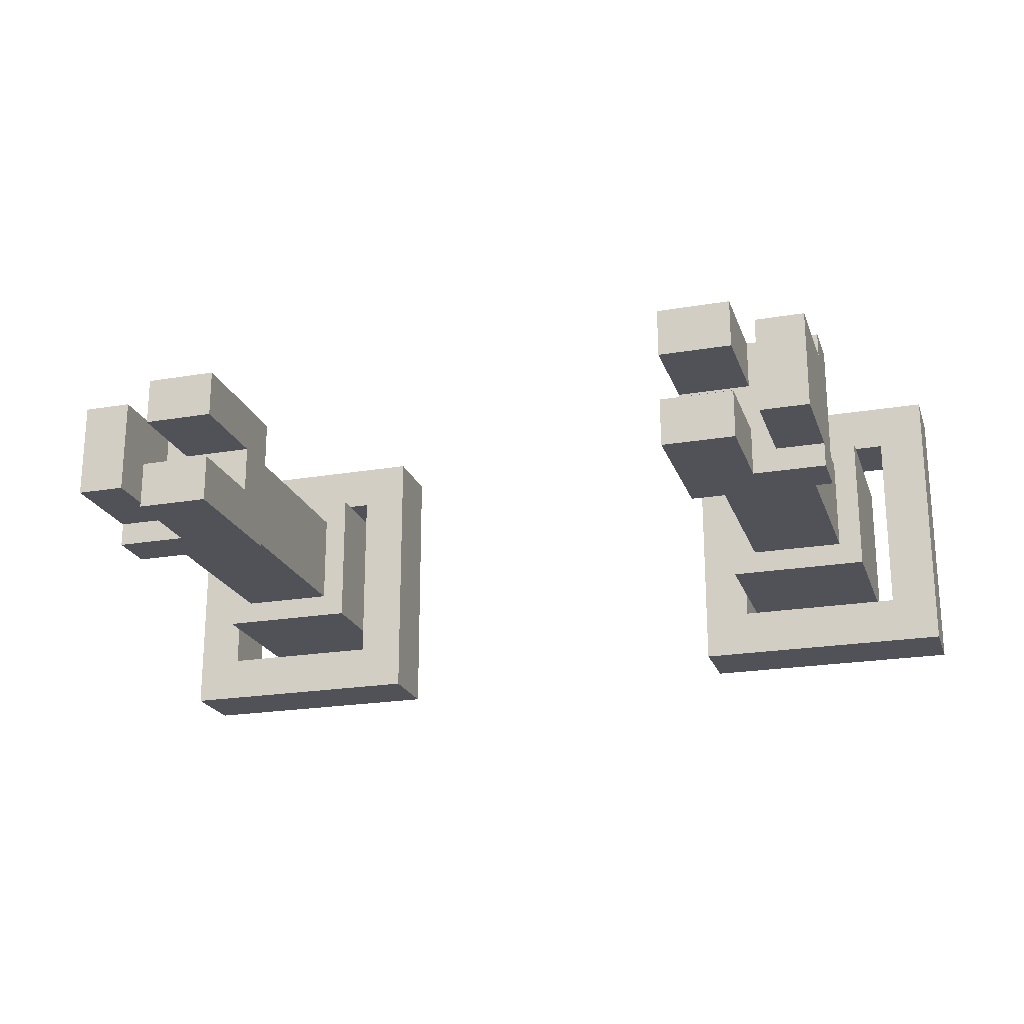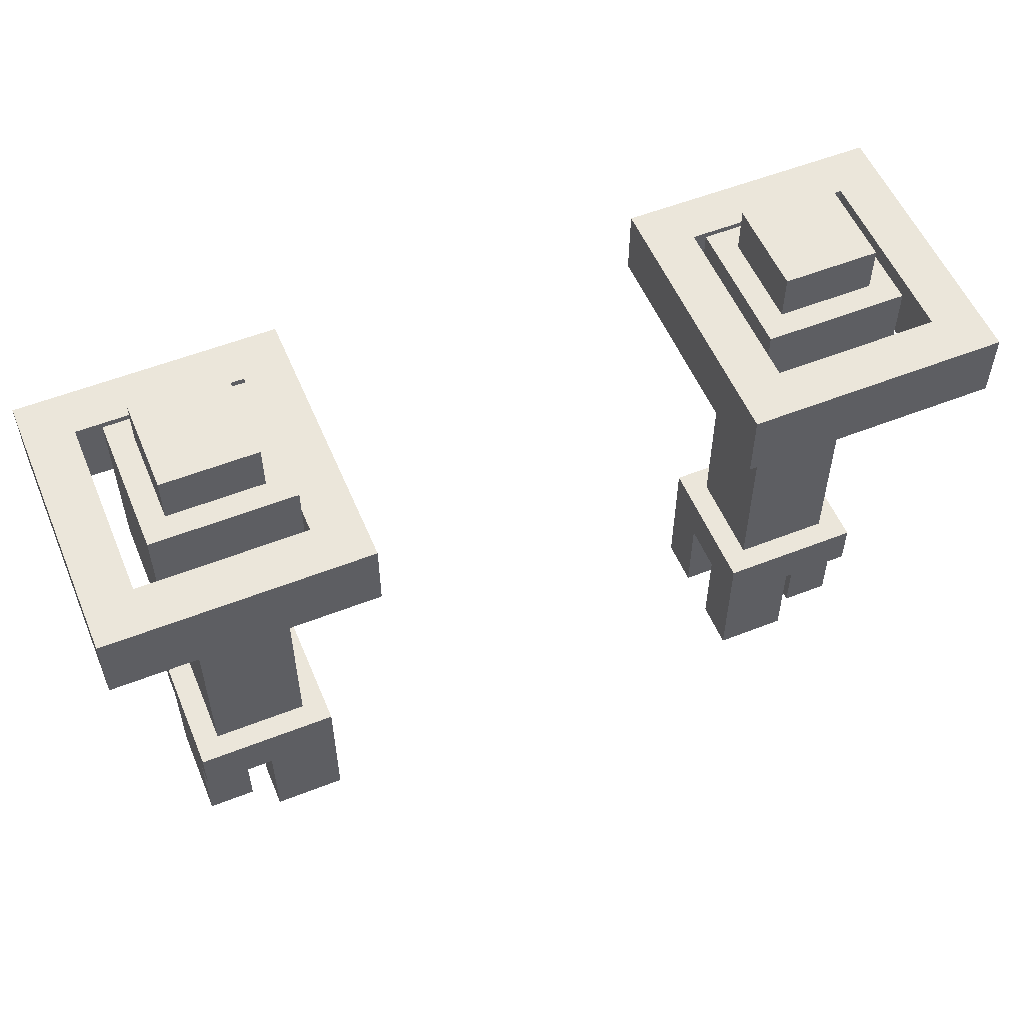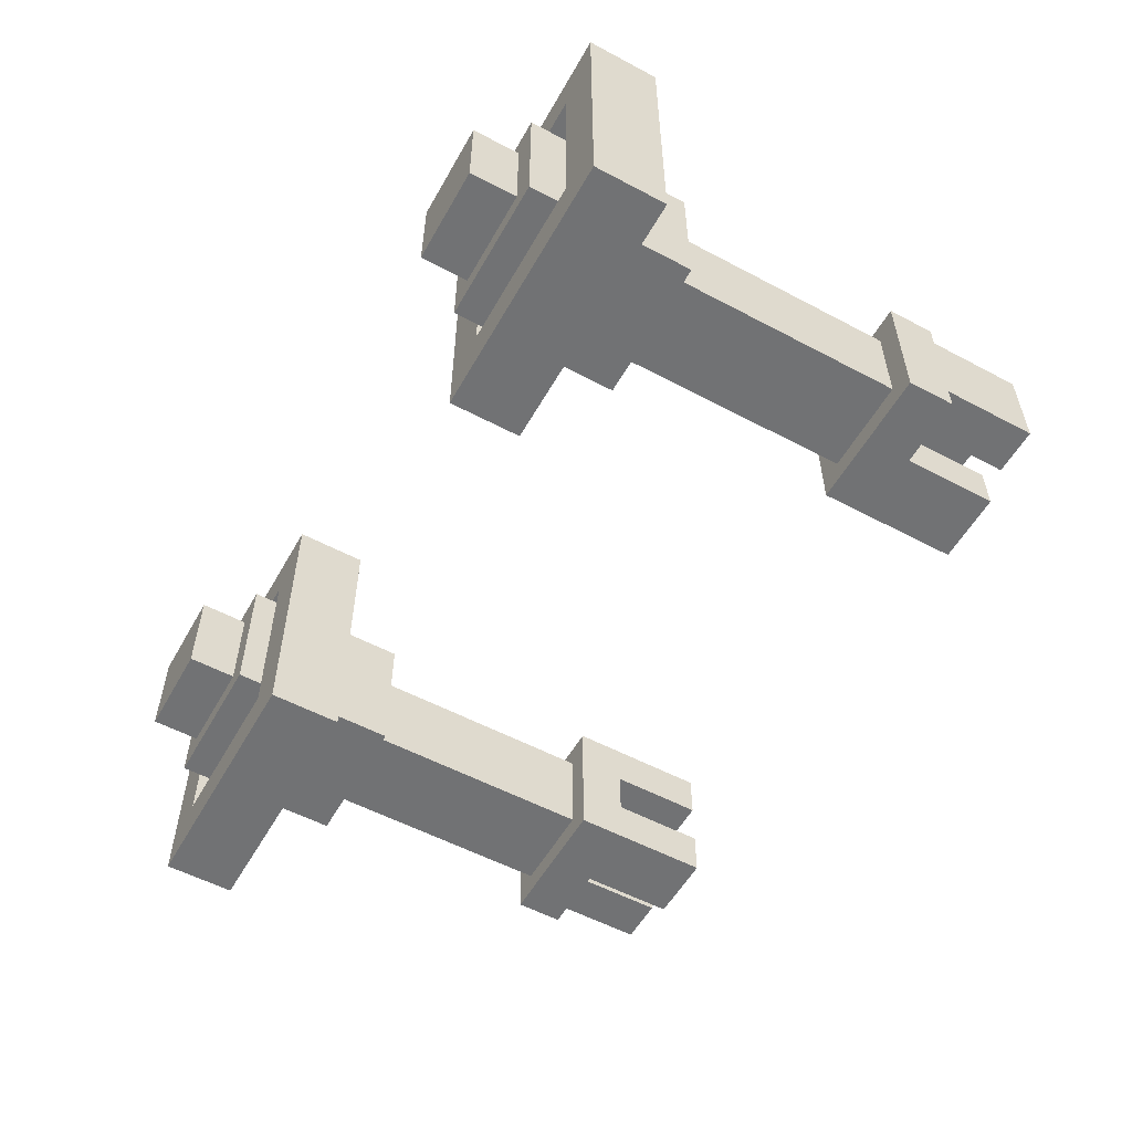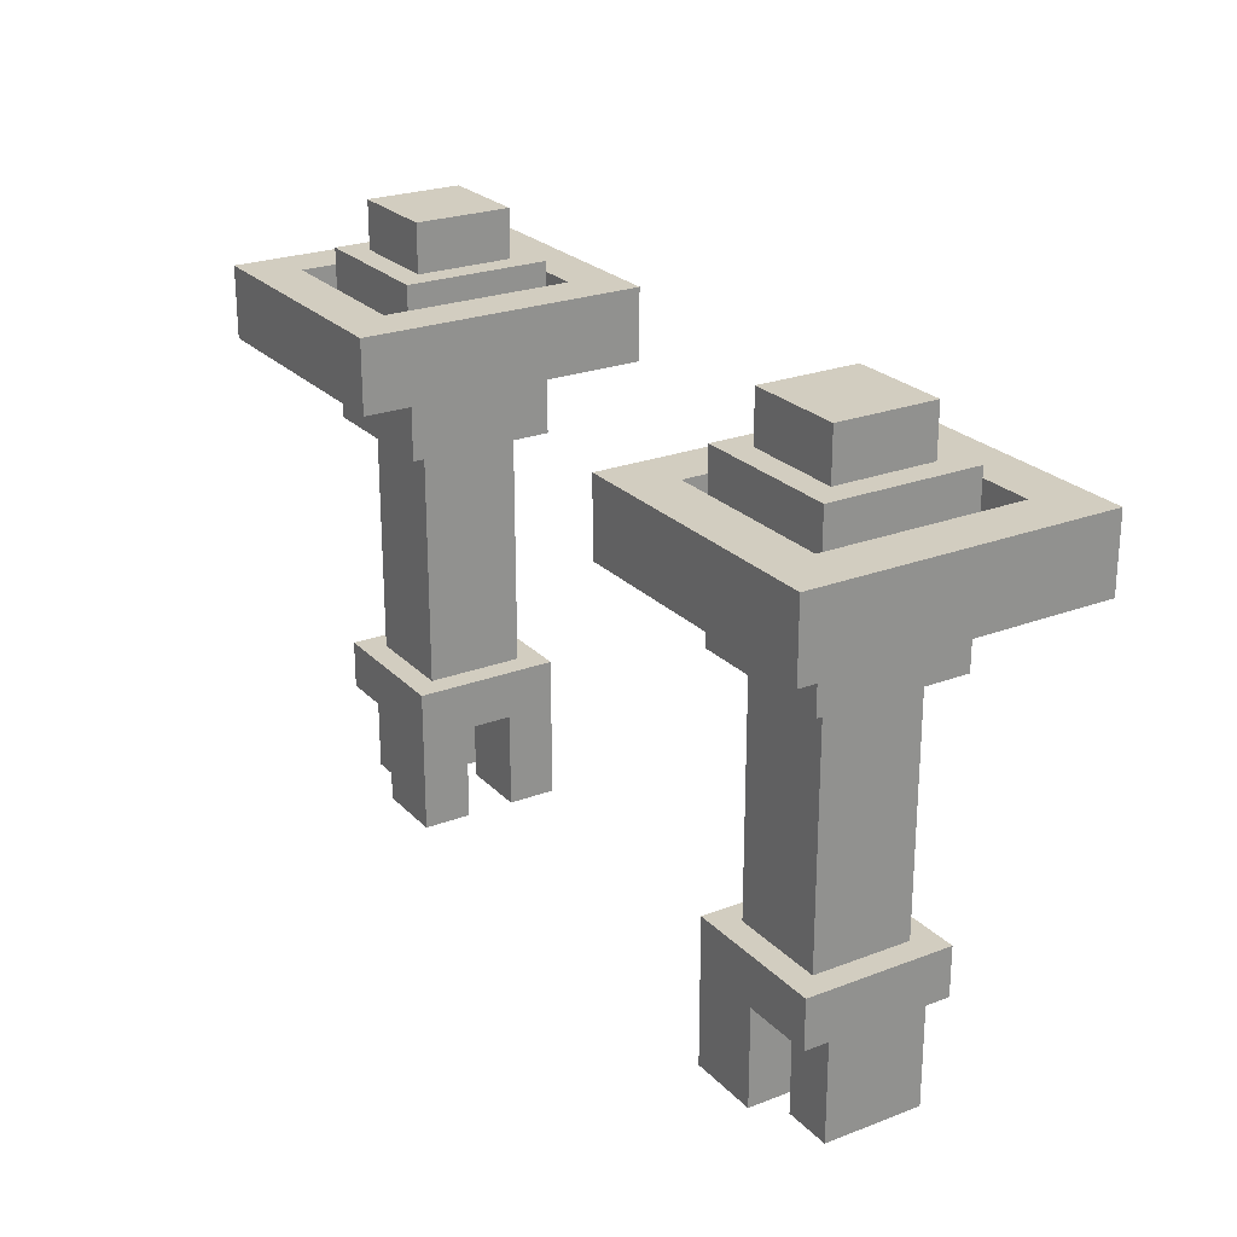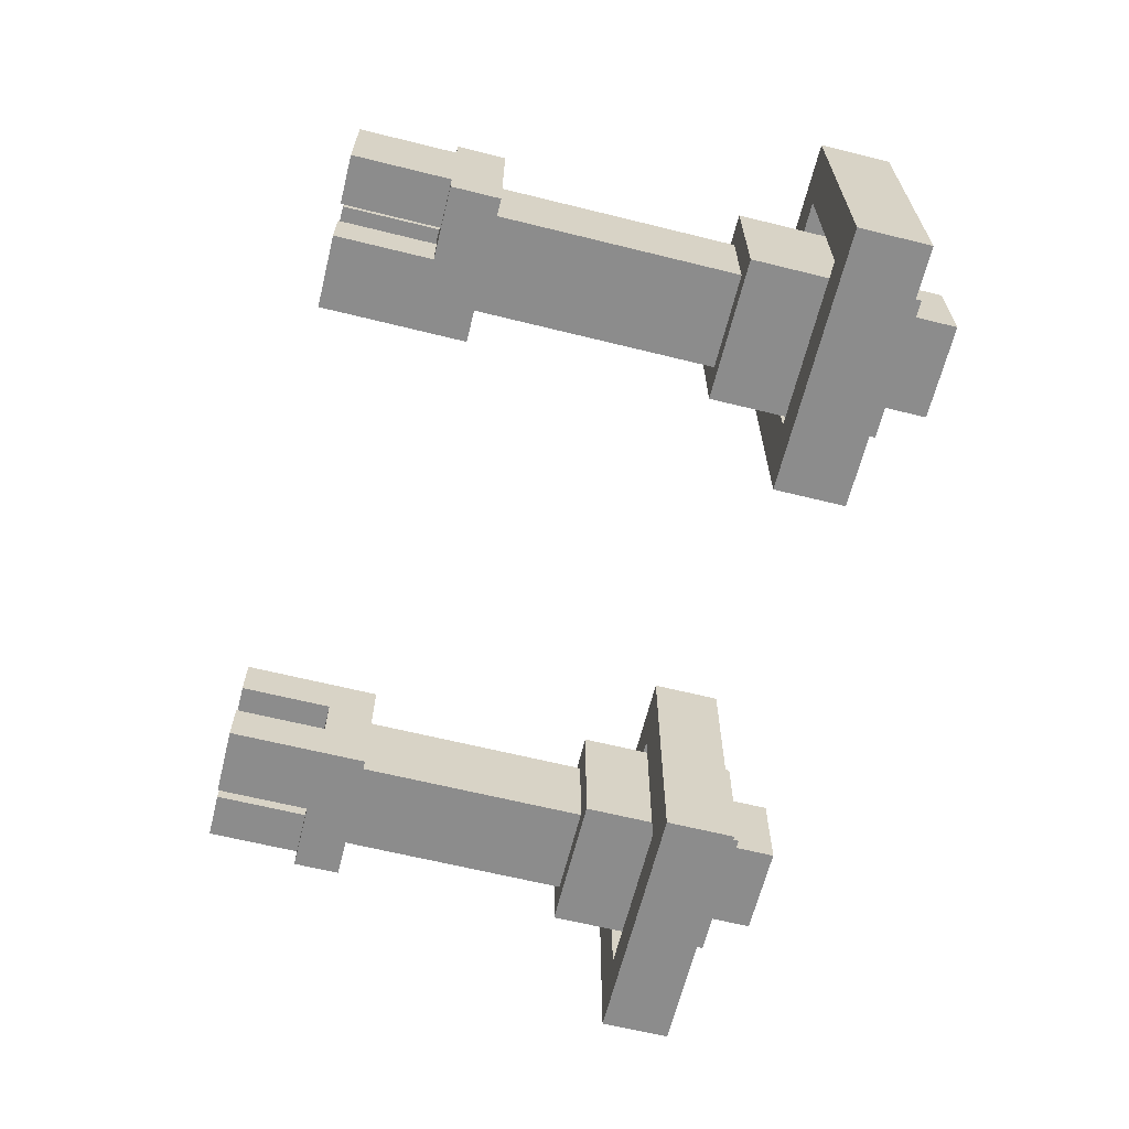
<metadata>
{"format":"obj","ext":"obj","renderer":"f3d","projection":"perspective","resolution":1024,"background":"white","views":[{"elev":-21.6,"azim":-163.2,"up":"+Y"},{"elev":54.8,"azim":-22.6,"up":"+Z"},{"elev":-55.4,"azim":60.8,"up":"+Y"},{"elev":24.3,"azim":-122.2,"up":"+Z"},{"elev":-64.2,"azim":-104.0,"up":"+Y"}]}
</metadata>
<code>
g avatar_igor_arms
v -0.5937 -0.1875 1.438
v -0.5937 -0.1875 1.344
v -0.5937 0.1875 1.344
v -0.5937 0.1875 1.438
v -0.5 -0.0625 0.875
v -0.5 -0.0625 0.75
v -0.5 0.0625 0.75
v -0.5 0.0625 0.875
v -0.5 -0.09375 0.9375
v -0.5 -0.09375 0.875
v -0.5 0.09375 0.875
v -0.5 0.09375 0.9375
v -0.5 -0.09375 1.469
v -0.5 -0.09375 1.25
v -0.5 0.09375 1.25
v -0.5 0.09375 1.469
v -0.4687 -0.0625 1.25
v -0.4687 -0.0625 0.9375
v -0.4687 0.0625 0.9375
v -0.4687 0.0625 1.25
v -0.4687 -0.0625 1.531
v -0.4687 -0.0625 1.469
v -0.4687 0.0625 1.469
v -0.4687 0.0625 1.531
v -0.4062 -0.09375 0.875
v -0.4062 -0.09375 0.75
v -0.4062 -0.03125 0.75
v -0.4062 -0.03125 0.875
v -0.4062 0.03125 0.875
v -0.4062 0.03125 0.75
v -0.4062 0.09375 0.75
v -0.4062 0.09375 0.875
v -0.3125 -0.125 1.438
v -0.3125 -0.125 1.344
v -0.3125 0.125 1.344
v -0.3125 0.125 1.438
v -0.5312 0.125 1.344
v -0.5312 -0.125 1.344
v -0.5312 -0.125 1.438
v -0.5312 0.125 1.438
v -0.4375 0.0625 0.75
v -0.4375 -0.0625 0.75
v -0.4375 -0.0625 0.875
v -0.4375 0.0625 0.875
v -0.3437 0.0625 0.9375
v -0.3437 -0.0625 0.9375
v -0.3437 -0.0625 1.25
v -0.3437 0.0625 1.25
v -0.3437 0.0625 1.469
v -0.3437 -0.0625 1.469
v -0.3437 -0.0625 1.531
v -0.3437 0.0625 1.531
v -0.3125 -0.09375 0.75
v -0.3125 -0.09375 0.9375
v -0.3125 -0.03125 0.875
v -0.3125 -0.03125 0.75
v -0.3125 0.03125 0.875
v -0.3125 0.09375 0.9375
v -0.3125 0.09375 0.75
v -0.3125 0.03125 0.75
v -0.3125 0.09375 1.25
v -0.3125 -0.09375 1.25
v -0.3125 -0.09375 1.469
v -0.3125 0.09375 1.469
v -0.25 0.1875 1.344
v -0.25 -0.1875 1.344
v -0.25 -0.1875 1.438
v -0.25 0.1875 1.438
v -0.25 -0.1875 1.344
v -0.5937 -0.1875 1.344
v -0.5937 -0.1875 1.438
v -0.25 -0.1875 1.438
v -0.4062 -0.09375 0.875
v -0.5 -0.09375 0.875
v -0.5 -0.09375 0.9375
v -0.3125 -0.09375 0.9375
v -0.3125 -0.09375 0.75
v -0.4062 -0.09375 0.75
v -0.3125 -0.09375 1.25
v -0.5 -0.09375 1.25
v -0.5 -0.09375 1.469
v -0.3125 -0.09375 1.469
v -0.4375 -0.0625 0.75
v -0.5 -0.0625 0.75
v -0.5 -0.0625 0.875
v -0.4375 -0.0625 0.875
v -0.3437 -0.0625 0.9375
v -0.4687 -0.0625 0.9375
v -0.4687 -0.0625 1.25
v -0.3437 -0.0625 1.25
v -0.3437 -0.0625 1.469
v -0.4687 -0.0625 1.469
v -0.4687 -0.0625 1.531
v -0.3437 -0.0625 1.531
v -0.3125 0.03125 0.75
v -0.4062 0.03125 0.75
v -0.4062 0.03125 0.875
v -0.3125 0.03125 0.875
v -0.3125 0.125 1.344
v -0.5312 0.125 1.344
v -0.5312 0.125 1.438
v -0.3125 0.125 1.438
v -0.5312 -0.125 1.438
v -0.5312 -0.125 1.344
v -0.3125 -0.125 1.344
v -0.3125 -0.125 1.438
v -0.4062 -0.03125 0.875
v -0.4062 -0.03125 0.75
v -0.3125 -0.03125 0.75
v -0.3125 -0.03125 0.875
v -0.5 0.0625 0.875
v -0.5 0.0625 0.75
v -0.4375 0.0625 0.75
v -0.4375 0.0625 0.875
v -0.4687 0.0625 1.25
v -0.4687 0.0625 0.9375
v -0.3437 0.0625 0.9375
v -0.3437 0.0625 1.25
v -0.4687 0.0625 1.531
v -0.4687 0.0625 1.469
v -0.3437 0.0625 1.469
v -0.3437 0.0625 1.531
v -0.5 0.09375 0.9375
v -0.5 0.09375 0.875
v -0.4062 0.09375 0.875
v -0.3125 0.09375 0.9375
v -0.3125 0.09375 0.75
v -0.4062 0.09375 0.75
v -0.5 0.09375 1.469
v -0.5 0.09375 1.25
v -0.3125 0.09375 1.25
v -0.3125 0.09375 1.469
v -0.5937 0.1875 1.438
v -0.5937 0.1875 1.344
v -0.25 0.1875 1.344
v -0.25 0.1875 1.438
v -0.4062 -0.03125 0.75
v -0.4062 -0.09375 0.75
v -0.3125 -0.09375 0.75
v -0.3125 -0.03125 0.75
v -0.5 0.0625 0.75
v -0.5 -0.0625 0.75
v -0.4375 -0.0625 0.75
v -0.4375 0.0625 0.75
v -0.4062 0.09375 0.75
v -0.4062 0.03125 0.75
v -0.3125 0.03125 0.75
v -0.3125 0.09375 0.75
v -0.4062 0.03125 0.875
v -0.4062 -0.03125 0.875
v -0.3125 -0.03125 0.875
v -0.3125 0.03125 0.875
v -0.5 -0.09375 0.875
v -0.5 0.09375 0.875
v -0.4062 0.09375 0.875
v -0.4062 -0.09375 0.875
v -0.5 0.09375 1.25
v -0.5 -0.09375 1.25
v -0.3125 -0.09375 1.25
v -0.3125 0.09375 1.25
v -0.5312 -0.125 1.344
v -0.5937 -0.1875 1.344
v -0.25 -0.1875 1.344
v -0.3125 -0.125 1.344
v -0.5312 0.125 1.344
v -0.5937 0.1875 1.344
v -0.3125 0.125 1.344
v -0.25 0.1875 1.344
v -0.3125 -0.09375 0.9375
v -0.5 -0.09375 0.9375
v -0.5 0.09375 0.9375
v -0.3125 0.09375 0.9375
v -0.25 -0.1875 1.438
v -0.5937 -0.1875 1.438
v -0.5312 -0.125 1.438
v -0.3125 -0.125 1.438
v -0.5312 0.125 1.438
v -0.5937 0.1875 1.438
v -0.3125 0.125 1.438
v -0.25 0.1875 1.438
v -0.3125 -0.09375 1.469
v -0.5 -0.09375 1.469
v -0.5 0.09375 1.469
v -0.3125 0.09375 1.469
v -0.3437 -0.0625 1.531
v -0.4687 -0.0625 1.531
v -0.4687 0.0625 1.531
v -0.3437 0.0625 1.531
v 0.5937 -0.1875 1.438
v 0.5937 0.1875 1.438
v 0.5937 0.1875 1.344
v 0.5937 -0.1875 1.344
v 0.5 -0.0625 0.875
v 0.5 0.0625 0.875
v 0.5 0.0625 0.75
v 0.5 -0.0625 0.75
v 0.5 -0.09375 0.9375
v 0.5 0.09375 0.9375
v 0.5 0.09375 0.875
v 0.5 -0.09375 0.875
v 0.5 -0.09375 1.469
v 0.5 0.09375 1.469
v 0.5 0.09375 1.25
v 0.5 -0.09375 1.25
v 0.4687 -0.0625 1.25
v 0.4687 0.0625 1.25
v 0.4687 0.0625 0.9375
v 0.4687 -0.0625 0.9375
v 0.4687 -0.0625 1.531
v 0.4687 0.0625 1.531
v 0.4687 0.0625 1.469
v 0.4687 -0.0625 1.469
v 0.4062 -0.09375 0.875
v 0.4062 -0.03125 0.875
v 0.4062 -0.03125 0.75
v 0.4062 -0.09375 0.75
v 0.4062 0.03125 0.875
v 0.4062 0.09375 0.875
v 0.4062 0.09375 0.75
v 0.4062 0.03125 0.75
v 0.3125 -0.125 1.438
v 0.3125 0.125 1.438
v 0.3125 0.125 1.344
v 0.3125 -0.125 1.344
v 0.5312 -0.125 1.438
v 0.5312 -0.125 1.344
v 0.5312 0.125 1.344
v 0.5312 0.125 1.438
v 0.4375 -0.0625 0.875
v 0.4375 -0.0625 0.75
v 0.4375 0.0625 0.75
v 0.4375 0.0625 0.875
v 0.3437 -0.0625 1.25
v 0.3437 -0.0625 0.9375
v 0.3437 0.0625 0.9375
v 0.3437 0.0625 1.25
v 0.3437 -0.0625 1.531
v 0.3437 -0.0625 1.469
v 0.3437 0.0625 1.469
v 0.3437 0.0625 1.531
v 0.3125 -0.09375 0.75
v 0.3125 -0.03125 0.75
v 0.3125 -0.03125 0.875
v 0.3125 -0.09375 0.9375
v 0.3125 0.03125 0.875
v 0.3125 0.09375 0.9375
v 0.3125 0.09375 0.75
v 0.3125 0.03125 0.75
v 0.3125 -0.09375 1.469
v 0.3125 -0.09375 1.25
v 0.3125 0.09375 1.25
v 0.3125 0.09375 1.469
v 0.25 -0.1875 1.438
v 0.25 -0.1875 1.344
v 0.25 0.1875 1.344
v 0.25 0.1875 1.438
v 0.25 -0.1875 1.344
v 0.25 -0.1875 1.438
v 0.5937 -0.1875 1.438
v 0.5937 -0.1875 1.344
v 0.4062 -0.09375 0.875
v 0.3125 -0.09375 0.9375
v 0.5 -0.09375 0.9375
v 0.5 -0.09375 0.875
v 0.3125 -0.09375 0.75
v 0.4062 -0.09375 0.75
v 0.3125 -0.09375 1.25
v 0.3125 -0.09375 1.469
v 0.5 -0.09375 1.469
v 0.5 -0.09375 1.25
v 0.4375 -0.0625 0.75
v 0.4375 -0.0625 0.875
v 0.5 -0.0625 0.875
v 0.5 -0.0625 0.75
v 0.3437 -0.0625 0.9375
v 0.3437 -0.0625 1.25
v 0.4687 -0.0625 1.25
v 0.4687 -0.0625 0.9375
v 0.3437 -0.0625 1.469
v 0.3437 -0.0625 1.531
v 0.4687 -0.0625 1.531
v 0.4687 -0.0625 1.469
v 0.3125 0.03125 0.75
v 0.3125 0.03125 0.875
v 0.4062 0.03125 0.875
v 0.4062 0.03125 0.75
v 0.3125 0.125 1.344
v 0.3125 0.125 1.438
v 0.5312 0.125 1.438
v 0.5312 0.125 1.344
v 0.3125 -0.125 1.344
v 0.5312 -0.125 1.344
v 0.5312 -0.125 1.438
v 0.3125 -0.125 1.438
v 0.3125 -0.03125 0.75
v 0.4062 -0.03125 0.75
v 0.4062 -0.03125 0.875
v 0.3125 -0.03125 0.875
v 0.4375 0.0625 0.75
v 0.5 0.0625 0.75
v 0.5 0.0625 0.875
v 0.4375 0.0625 0.875
v 0.3437 0.0625 0.9375
v 0.4687 0.0625 0.9375
v 0.4687 0.0625 1.25
v 0.3437 0.0625 1.25
v 0.3437 0.0625 1.469
v 0.4687 0.0625 1.469
v 0.4687 0.0625 1.531
v 0.3437 0.0625 1.531
v 0.4062 0.09375 0.875
v 0.5 0.09375 0.875
v 0.5 0.09375 0.9375
v 0.3125 0.09375 0.9375
v 0.3125 0.09375 0.75
v 0.4062 0.09375 0.75
v 0.3125 0.09375 1.25
v 0.5 0.09375 1.25
v 0.5 0.09375 1.469
v 0.3125 0.09375 1.469
v 0.25 0.1875 1.344
v 0.5937 0.1875 1.344
v 0.5937 0.1875 1.438
v 0.25 0.1875 1.438
v 0.4062 -0.03125 0.75
v 0.3125 -0.03125 0.75
v 0.3125 -0.09375 0.75
v 0.4062 -0.09375 0.75
v 0.5 0.0625 0.75
v 0.4375 0.0625 0.75
v 0.4375 -0.0625 0.75
v 0.5 -0.0625 0.75
v 0.4062 0.09375 0.75
v 0.3125 0.09375 0.75
v 0.3125 0.03125 0.75
v 0.4062 0.03125 0.75
v 0.4062 0.03125 0.875
v 0.3125 0.03125 0.875
v 0.3125 -0.03125 0.875
v 0.4062 -0.03125 0.875
v 0.5 -0.09375 0.875
v 0.5 0.09375 0.875
v 0.4062 0.09375 0.875
v 0.4062 -0.09375 0.875
v 0.3125 -0.09375 1.25
v 0.5 -0.09375 1.25
v 0.5 0.09375 1.25
v 0.3125 0.09375 1.25
v 0.5312 -0.125 1.344
v 0.3125 -0.125 1.344
v 0.25 -0.1875 1.344
v 0.5937 -0.1875 1.344
v 0.5312 0.125 1.344
v 0.5937 0.1875 1.344
v 0.3125 0.125 1.344
v 0.25 0.1875 1.344
v 0.5 0.09375 0.9375
v 0.5 -0.09375 0.9375
v 0.3125 -0.09375 0.9375
v 0.3125 0.09375 0.9375
v 0.5312 -0.125 1.438
v 0.5937 -0.1875 1.438
v 0.25 -0.1875 1.438
v 0.3125 -0.125 1.438
v 0.5312 0.125 1.438
v 0.5937 0.1875 1.438
v 0.3125 0.125 1.438
v 0.25 0.1875 1.438
v 0.5 0.09375 1.469
v 0.5 -0.09375 1.469
v 0.3125 -0.09375 1.469
v 0.3125 0.09375 1.469
v 0.4687 0.0625 1.531
v 0.4687 -0.0625 1.531
v 0.3437 -0.0625 1.531
v 0.3437 0.0625 1.531
g avatar_igor_arms_0
f 3 2 1
f 4 3 1
f 7 6 5
f 8 7 5
f 11 10 9
f 12 11 9
f 15 14 13
f 16 15 13
f 19 18 17
f 20 19 17
f 23 22 21
f 24 23 21
f 27 26 25
f 28 27 25
f 31 30 29
f 32 31 29
f 35 34 33
f 36 35 33
f 39 38 37
f 40 39 37
f 43 42 41
f 44 43 41
f 47 46 45
f 48 47 45
f 51 50 49
f 52 51 49
f 55 54 53
f 56 55 53
f 54 55 57
f 58 54 57
f 58 57 59
f 57 60 59
f 63 62 61
f 64 63 61
f 67 66 65
f 68 67 65
f 71 70 69
f 72 71 69
f 75 74 73
f 76 75 73
f 76 73 77
f 73 78 77
f 81 80 79
f 82 81 79
f 85 84 83
f 86 85 83
f 89 88 87
f 90 89 87
f 93 92 91
f 94 93 91
f 97 96 95
f 98 97 95
f 101 100 99
f 102 101 99
f 105 104 103
f 106 105 103
f 109 108 107
f 110 109 107
f 113 112 111
f 114 113 111
f 117 116 115
f 118 117 115
f 121 120 119
f 122 121 119
f 125 124 123
f 126 125 123
f 126 127 125
f 127 128 125
f 131 130 129
f 132 131 129
f 135 134 133
f 136 135 133
f 139 138 137
f 140 139 137
f 143 142 141
f 144 143 141
f 147 146 145
f 148 147 145
f 151 150 149
f 152 151 149
f 150 153 149
f 153 154 149
f 155 149 154
f 156 153 150
f 159 158 157
f 160 159 157
f 163 162 161
f 164 163 161
f 161 162 165
f 162 166 165
f 163 164 167
f 167 165 166
f 168 163 167
f 168 167 166
f 171 170 169
f 172 171 169
f 175 174 173
f 176 175 173
f 175 177 174
f 177 178 174
f 179 176 173
f 178 177 179
f 180 179 173
f 180 178 179
f 183 182 181
f 184 183 181
f 187 186 185
f 188 187 185
f 191 190 189
f 192 191 189
f 195 194 193
f 196 195 193
f 199 198 197
f 200 199 197
f 203 202 201
f 204 203 201
f 207 206 205
f 208 207 205
f 211 210 209
f 212 211 209
f 215 214 213
f 216 215 213
f 219 218 217
f 220 219 217
f 223 222 221
f 224 223 221
f 227 226 225
f 228 227 225
f 231 230 229
f 232 231 229
f 235 234 233
f 236 235 233
f 239 238 237
f 240 239 237
f 243 242 241
f 244 243 241
f 245 243 244
f 246 245 244
f 246 247 245
f 247 248 245
f 251 250 249
f 252 251 249
f 255 254 253
f 256 255 253
f 259 258 257
f 260 259 257
f 263 262 261
f 264 263 261
f 261 262 265
f 266 261 265
f 269 268 267
f 270 269 267
f 273 272 271
f 274 273 271
f 277 276 275
f 278 277 275
f 281 280 279
f 282 281 279
f 285 284 283
f 286 285 283
f 289 288 287
f 290 289 287
f 293 292 291
f 294 293 291
f 297 296 295
f 298 297 295
f 301 300 299
f 302 301 299
f 305 304 303
f 306 305 303
f 309 308 307
f 310 309 307
f 313 312 311
f 314 313 311
f 314 311 315
f 311 316 315
f 319 318 317
f 320 319 317
f 323 322 321
f 324 323 321
f 327 326 325
f 328 327 325
f 331 330 329
f 332 331 329
f 335 334 333
f 336 335 333
f 339 338 337
f 340 339 337
f 340 337 341
f 337 342 341
f 337 343 342
f 341 344 340
f 347 346 345
f 348 347 345
f 351 350 349
f 352 351 349
f 352 349 353
f 354 352 353
f 350 351 355
f 353 355 354
f 351 356 355
f 355 356 354
f 359 358 357
f 360 359 357
f 363 362 361
f 364 363 361
f 365 361 362
f 366 365 362
f 363 364 367
f 367 365 366
f 368 363 367
f 368 367 366
f 371 370 369
f 372 371 369
f 375 374 373
f 376 375 373

</code>
